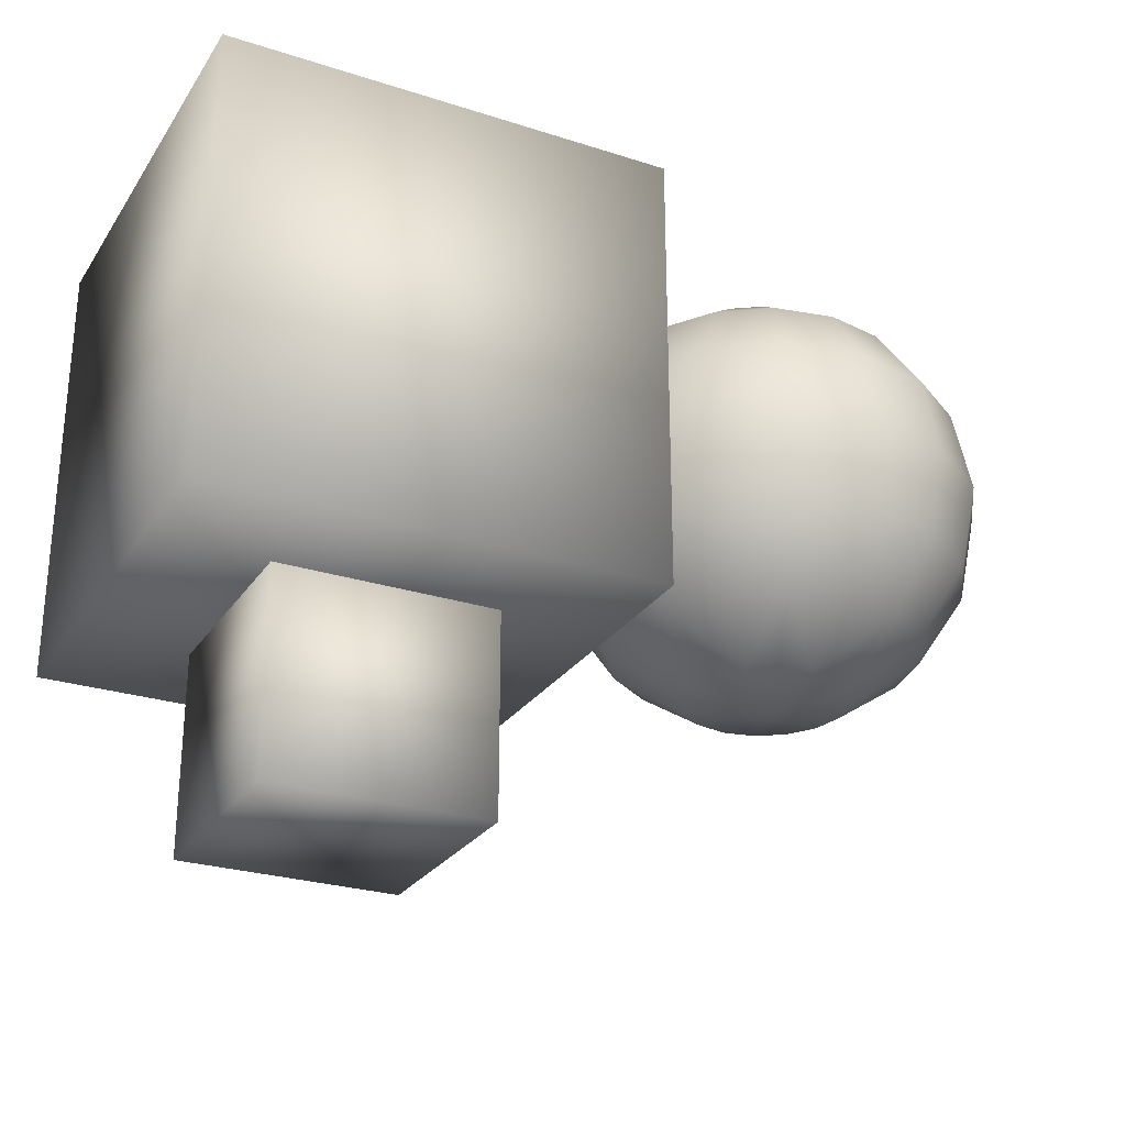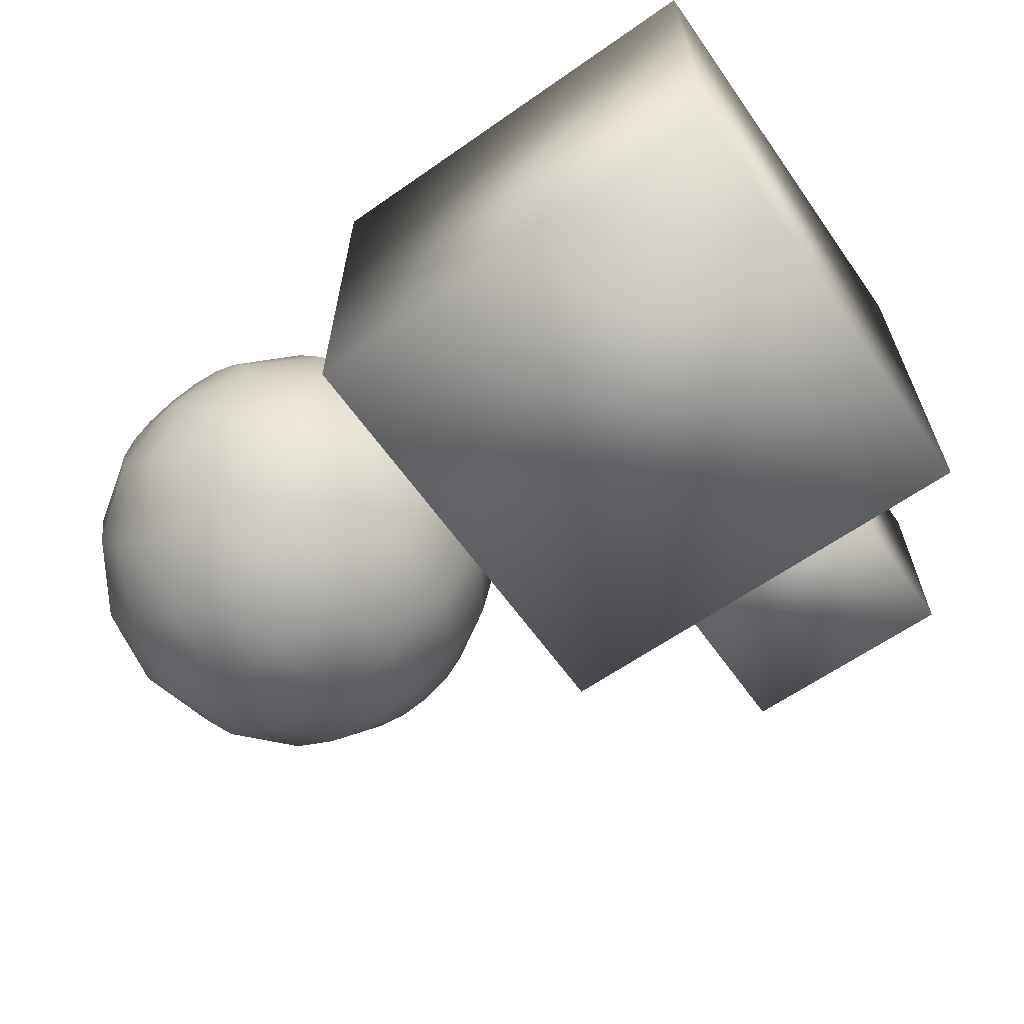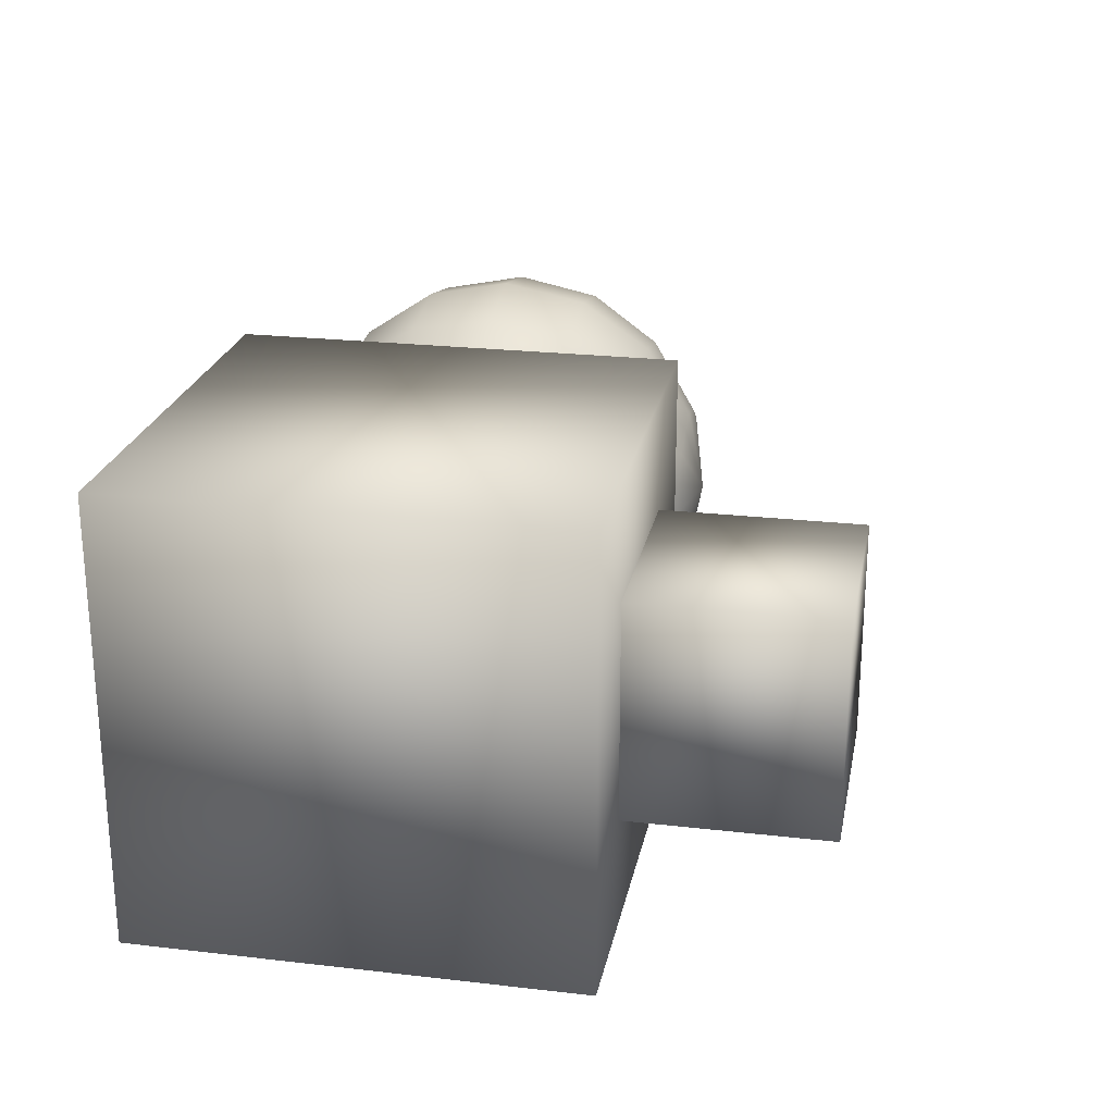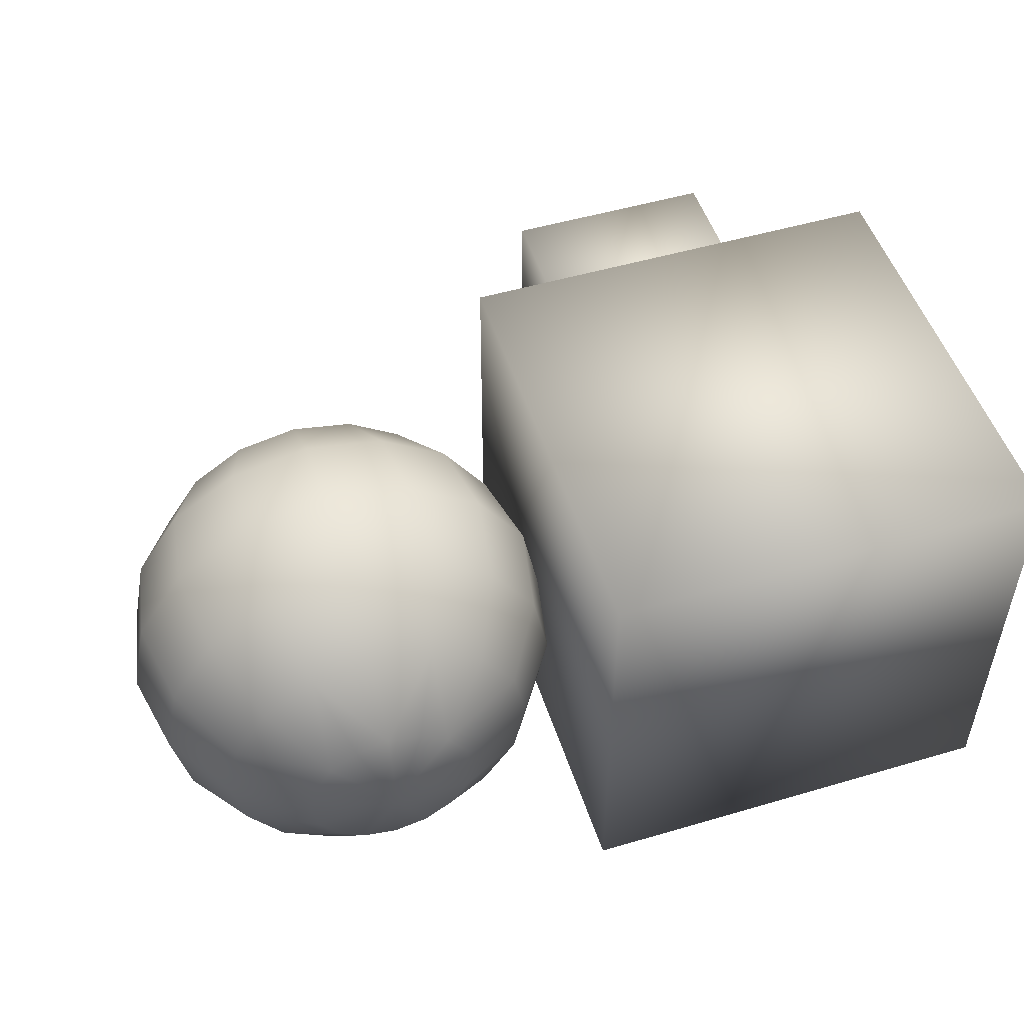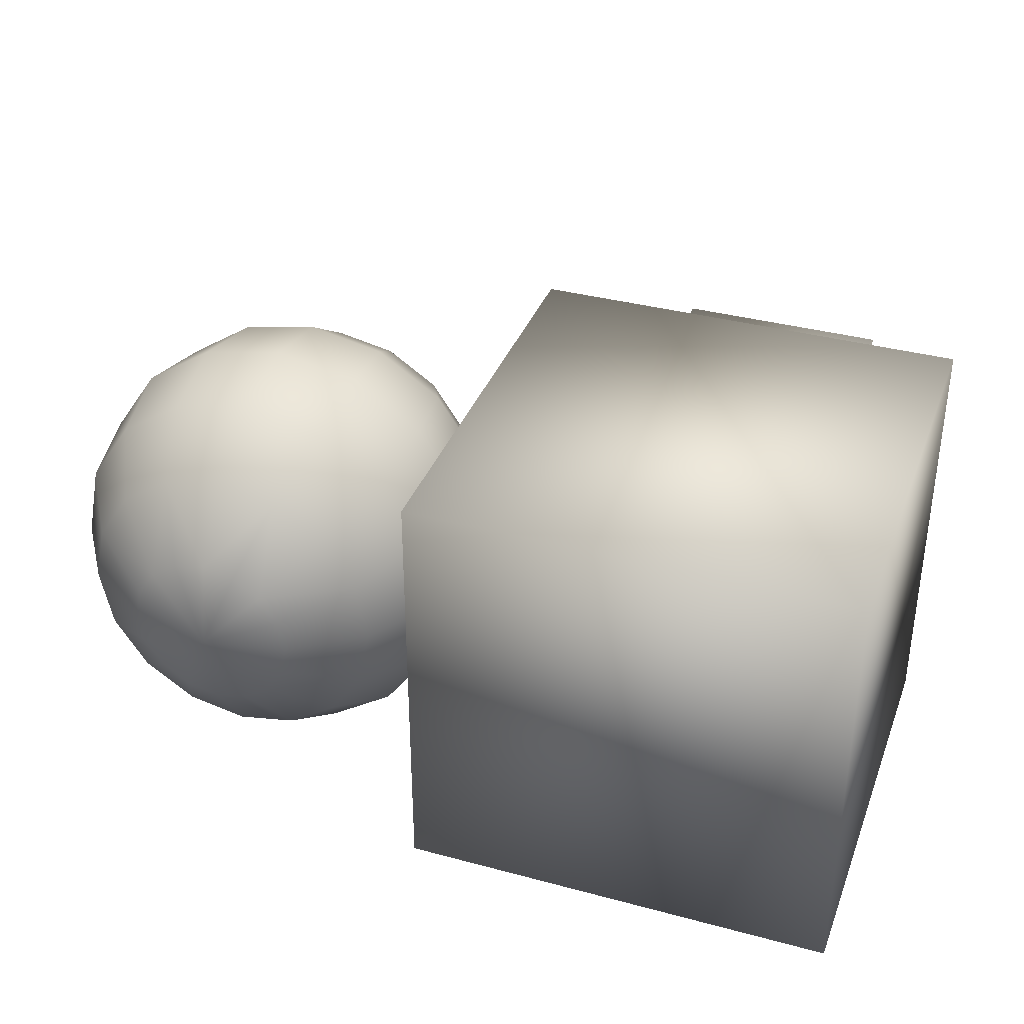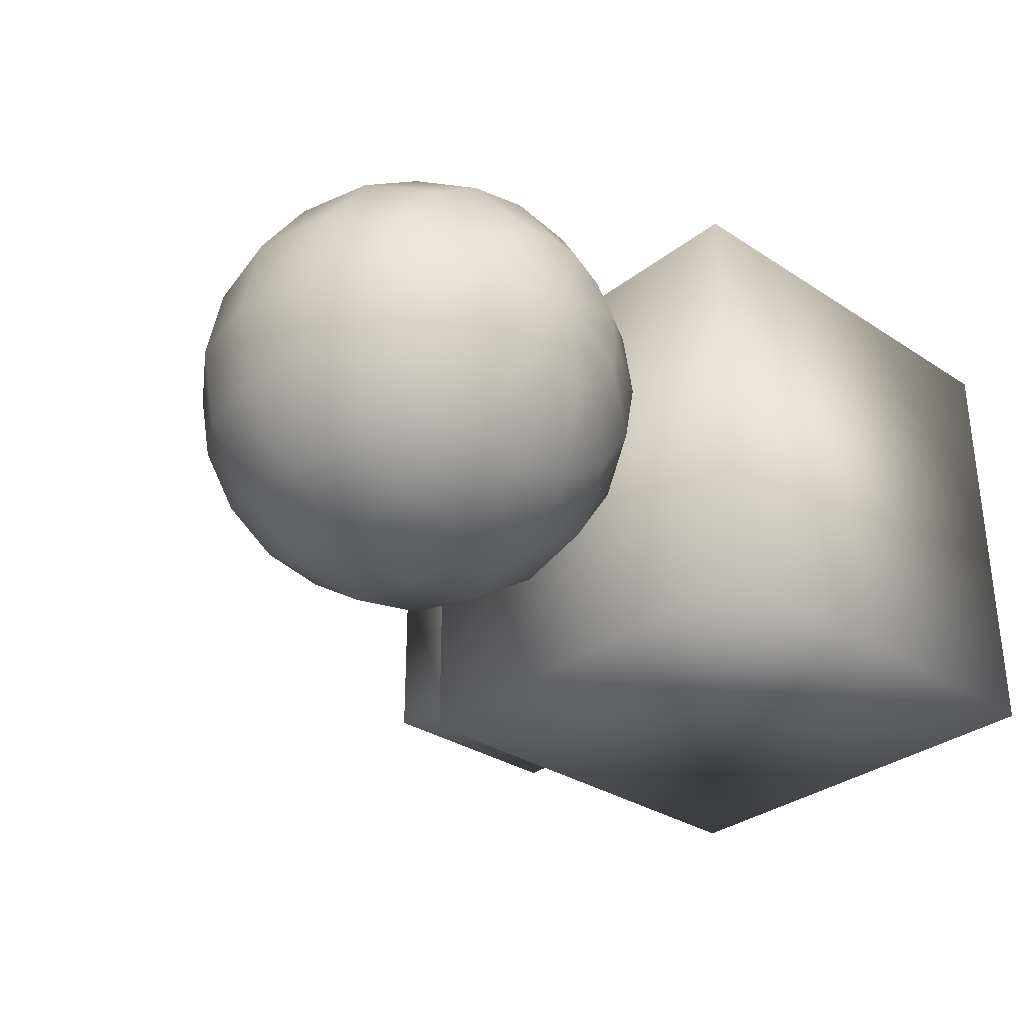
<metadata>
{"format":"obj","ext":"obj","renderer":"f3d","projection":"perspective","resolution":1024,"background":"white","views":[{"elev":-26.6,"azim":-26.6,"up":"+Y"},{"elev":-62.7,"azim":-144.7,"up":"+Z"},{"elev":23.4,"azim":-79.0,"up":"+Z"},{"elev":50.9,"azim":162.2,"up":"+Z"},{"elev":36.0,"azim":-160.6,"up":"+Z"},{"elev":-31.8,"azim":137.4,"up":"+Z"}]}
</metadata>
<code>
o sphere8
v 2.41 0.9239 0
v 2.381 0.9239 0.1464
v 2.298 0.9239 0.2706
v 2.174 0.9239 0.3536
v 2.028 0.9239 0.3827
v 1.881 0.9239 0.3536
v 1.757 0.9239 0.2706
v 1.674 0.9239 0.1464
v 1.645 0.9239 4.687e-17
v 1.674 0.9239 -0.1464
v 1.757 0.9239 -0.2706
v 1.881 0.9239 -0.3536
v 2.028 0.9239 -0.3827
v 2.174 0.9239 -0.3536
v 2.298 0.9239 -0.2706
v 2.381 0.9239 -0.1464
v 2.735 0.7071 0
v 2.681 0.7071 0.2706
v 2.528 0.7071 0.5
v 2.298 0.7071 0.6533
v 2.028 0.7071 0.7071
v 1.757 0.7071 0.6533
v 1.528 0.7071 0.5
v 1.374 0.7071 0.2706
v 1.321 0.7071 8.66e-17
v 1.374 0.7071 -0.2706
v 1.528 0.7071 -0.5
v 1.757 0.7071 -0.6533
v 2.028 0.7071 -0.7071
v 2.298 0.7071 -0.6533
v 2.528 0.7071 -0.5
v 2.681 0.7071 -0.2706
v 2.952 0.3827 0
v 2.881 0.3827 0.3536
v 2.681 0.3827 0.6533
v 2.381 0.3827 0.8536
v 2.028 0.3827 0.9239
v 1.674 0.3827 0.8536
v 1.374 0.3827 0.6533
v 1.174 0.3827 0.3536
v 1.104 0.3827 1.131e-16
v 1.174 0.3827 -0.3536
v 1.374 0.3827 -0.6533
v 1.674 0.3827 -0.8536
v 2.028 0.3827 -0.9239
v 2.381 0.3827 -0.8536
v 2.681 0.3827 -0.6533
v 2.881 0.3827 -0.3536
v 3.028 6.123e-17 0
v 2.952 6.123e-17 0.3827
v 2.735 6.123e-17 0.7071
v 2.41 6.123e-17 0.9239
v 2.028 6.123e-17 1
v 1.645 6.123e-17 0.9239
v 1.321 6.123e-17 0.7071
v 1.104 6.123e-17 0.3827
v 1.028 6.123e-17 1.225e-16
v 1.104 6.123e-17 -0.3827
v 1.321 6.123e-17 -0.7071
v 1.645 6.123e-17 -0.9239
v 2.028 6.123e-17 -1
v 2.41 6.123e-17 -0.9239
v 2.735 6.123e-17 -0.7071
v 2.952 6.123e-17 -0.3827
v 2.952 -0.3827 0
v 2.881 -0.3827 0.3536
v 2.681 -0.3827 0.6533
v 2.381 -0.3827 0.8536
v 2.028 -0.3827 0.9239
v 1.674 -0.3827 0.8536
v 1.374 -0.3827 0.6533
v 1.174 -0.3827 0.3536
v 1.104 -0.3827 1.131e-16
v 1.174 -0.3827 -0.3536
v 1.374 -0.3827 -0.6533
v 1.674 -0.3827 -0.8536
v 2.028 -0.3827 -0.9239
v 2.381 -0.3827 -0.8536
v 2.681 -0.3827 -0.6533
v 2.881 -0.3827 -0.3536
v 2.735 -0.7071 0
v 2.681 -0.7071 0.2706
v 2.528 -0.7071 0.5
v 2.298 -0.7071 0.6533
v 2.028 -0.7071 0.7071
v 1.757 -0.7071 0.6533
v 1.528 -0.7071 0.5
v 1.374 -0.7071 0.2706
v 1.321 -0.7071 8.66e-17
v 1.374 -0.7071 -0.2706
v 1.528 -0.7071 -0.5
v 1.757 -0.7071 -0.6533
v 2.028 -0.7071 -0.7071
v 2.298 -0.7071 -0.6533
v 2.528 -0.7071 -0.5
v 2.681 -0.7071 -0.2706
v 2.41 -0.9239 0
v 2.381 -0.9239 0.1464
v 2.298 -0.9239 0.2706
v 2.174 -0.9239 0.3536
v 2.028 -0.9239 0.3827
v 1.881 -0.9239 0.3536
v 1.757 -0.9239 0.2706
v 1.674 -0.9239 0.1464
v 1.645 -0.9239 4.687e-17
v 1.674 -0.9239 -0.1464
v 1.757 -0.9239 -0.2706
v 1.881 -0.9239 -0.3536
v 2.028 -0.9239 -0.3827
v 2.174 -0.9239 -0.3536
v 2.298 -0.9239 -0.2706
v 2.381 -0.9239 -0.1464
v 2.028 1 0
v 2.028 -1 0
g sphere8_default
f 1 18 17
f 1 32 16
f 1 113 2
f 2 18 1
f 2 113 3
f 3 18 2
f 3 20 19
f 3 113 4
f 4 20 3
f 4 113 5
f 5 20 4
f 5 22 21
f 5 113 6
f 6 22 5
f 6 113 7
f 7 22 6
f 7 24 23
f 7 113 8
f 8 24 7
f 8 113 9
f 9 24 8
f 9 26 25
f 9 113 10
f 10 26 9
f 10 113 11
f 11 26 10
f 11 28 27
f 11 113 12
f 12 28 11
f 12 113 13
f 13 28 12
f 13 30 29
f 13 113 14
f 14 30 13
f 14 113 15
f 15 30 14
f 15 32 31
f 15 113 16
f 16 32 15
f 16 113 1
f 17 32 1
f 17 33 32
f 18 33 17
f 18 35 34
f 19 18 3
f 19 35 18
f 20 35 19
f 20 37 36
f 21 20 5
f 21 37 20
f 22 37 21
f 22 39 38
f 23 22 7
f 23 39 22
f 24 39 23
f 24 41 40
f 25 24 9
f 25 41 24
f 26 41 25
f 26 43 42
f 27 26 11
f 27 43 26
f 28 43 27
f 28 45 44
f 29 28 13
f 29 45 28
f 30 45 29
f 30 47 46
f 31 30 15
f 31 47 30
f 32 33 48
f 32 47 31
f 33 50 49
f 33 64 48
f 34 33 18
f 34 50 33
f 35 50 34
f 35 52 51
f 36 35 20
f 36 52 35
f 37 52 36
f 37 54 53
f 38 37 22
f 38 54 37
f 39 54 38
f 39 56 55
f 40 39 24
f 40 56 39
f 41 56 40
f 41 58 57
f 42 41 26
f 42 58 41
f 43 58 42
f 43 60 59
f 44 43 28
f 44 60 43
f 45 60 44
f 45 62 61
f 46 45 30
f 46 62 45
f 47 62 46
f 47 64 63
f 48 47 32
f 48 64 47
f 49 64 33
f 49 65 64
f 50 65 49
f 50 67 66
f 51 50 35
f 51 67 50
f 52 67 51
f 52 69 68
f 53 52 37
f 53 69 52
f 54 69 53
f 54 71 70
f 55 54 39
f 55 71 54
f 56 71 55
f 56 73 72
f 57 56 41
f 57 73 56
f 58 73 57
f 58 75 74
f 59 58 43
f 59 75 58
f 60 75 59
f 60 77 76
f 61 60 45
f 61 77 60
f 62 77 61
f 62 79 78
f 63 62 47
f 63 79 62
f 64 65 80
f 64 79 63
f 65 82 81
f 65 96 80
f 66 65 50
f 66 82 65
f 67 82 66
f 67 84 83
f 68 67 52
f 68 84 67
f 69 84 68
f 69 86 85
f 70 69 54
f 70 86 69
f 71 86 70
f 71 88 87
f 72 71 56
f 72 88 71
f 73 88 72
f 73 90 89
f 74 73 58
f 74 90 73
f 75 90 74
f 75 92 91
f 76 75 60
f 76 92 75
f 77 92 76
f 77 94 93
f 78 77 62
f 78 94 77
f 79 94 78
f 79 96 95
f 80 79 64
f 80 96 79
f 81 96 65
f 81 97 96
f 82 97 81
f 82 99 98
f 83 82 67
f 83 99 82
f 84 99 83
f 84 101 100
f 85 84 69
f 85 101 84
f 86 101 85
f 86 103 102
f 87 86 71
f 87 103 86
f 88 103 87
f 88 105 104
f 89 88 73
f 89 105 88
f 90 105 89
f 90 107 106
f 91 90 75
f 91 107 90
f 92 107 91
f 92 109 108
f 93 92 77
f 93 109 92
f 94 109 93
f 94 111 110
f 95 94 79
f 95 111 94
f 96 97 112
f 96 111 95
f 97 114 112
f 98 97 82
f 98 114 97
f 99 114 98
f 100 99 84
f 100 114 99
f 101 114 100
f 102 101 86
f 102 114 101
f 103 114 102
f 104 103 88
f 104 114 103
f 105 114 104
f 106 105 90
f 106 114 105
f 107 114 106
f 108 107 92
f 108 114 107
f 109 114 108
f 110 109 94
f 110 114 109
f 111 114 110
f 112 111 96
f 112 114 111
o Cube7
v -0.49 -1.902 -0.49
v -0.49 -1.902 0.49
v -0.49 -0.9223 -0.49
v -0.49 -0.9223 0.49
v 0.49 -1.902 -0.49
v 0.49 -1.902 0.49
v 0.49 -0.9223 -0.49
v 0.49 -0.9223 0.49
g Cube7_default
f 115 119 116
f 116 117 115
f 116 119 120
f 116 122 118
f 117 119 115
f 117 122 121
f 118 117 116
f 118 122 117
f 119 122 120
f 120 122 116
f 121 119 117
f 121 122 119
o Cube6
v -1 -1 -1
v -1 -1 1
v -1 1 -1
v -1 1 1
v 1 -1 -1
v 1 -1 1
v 1 1 -1
v 1 1 1
g Cube6_default
f 123 127 124
f 124 125 123
f 124 127 128
f 124 130 126
f 125 127 123
f 125 130 129
f 126 125 124
f 126 130 125
f 127 130 128
f 128 130 124
f 129 127 125
f 129 130 127

</code>
